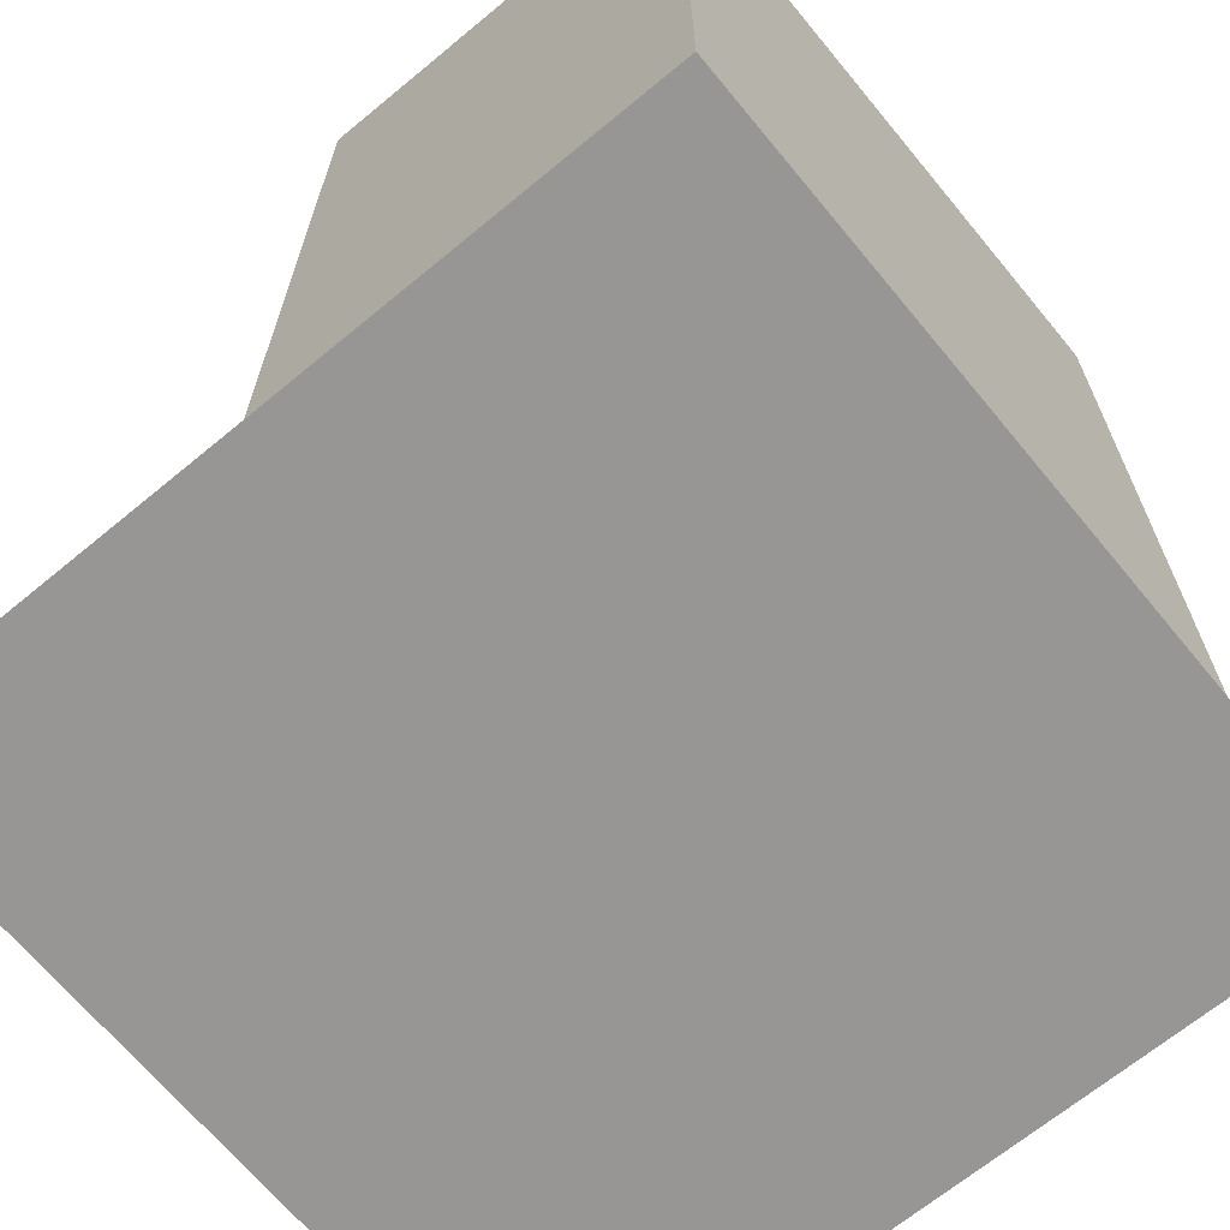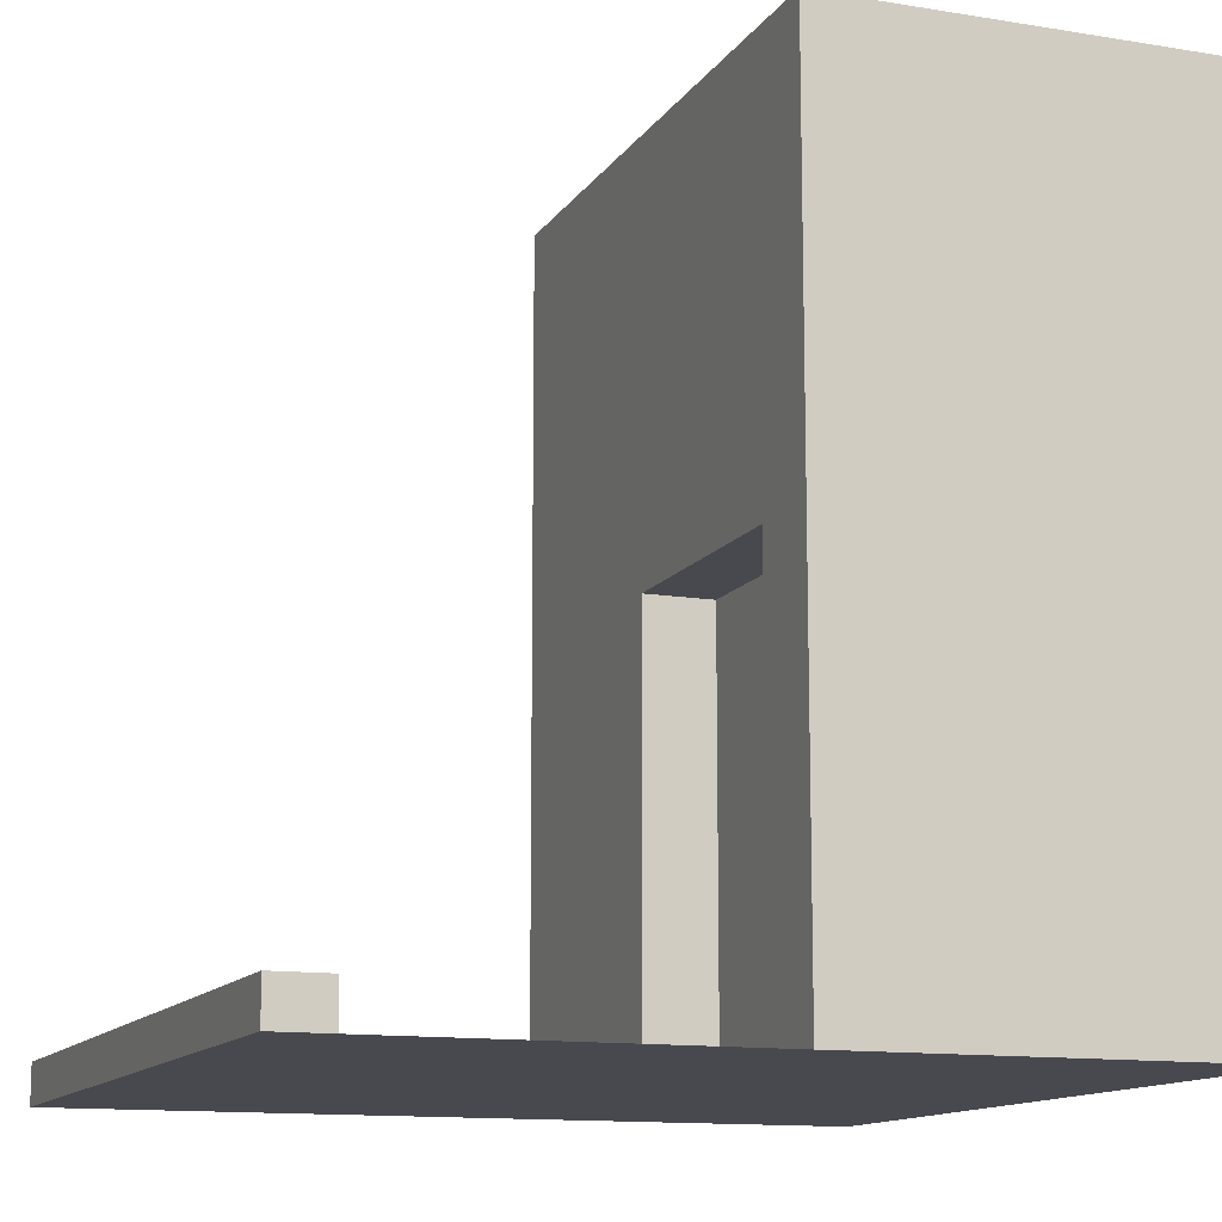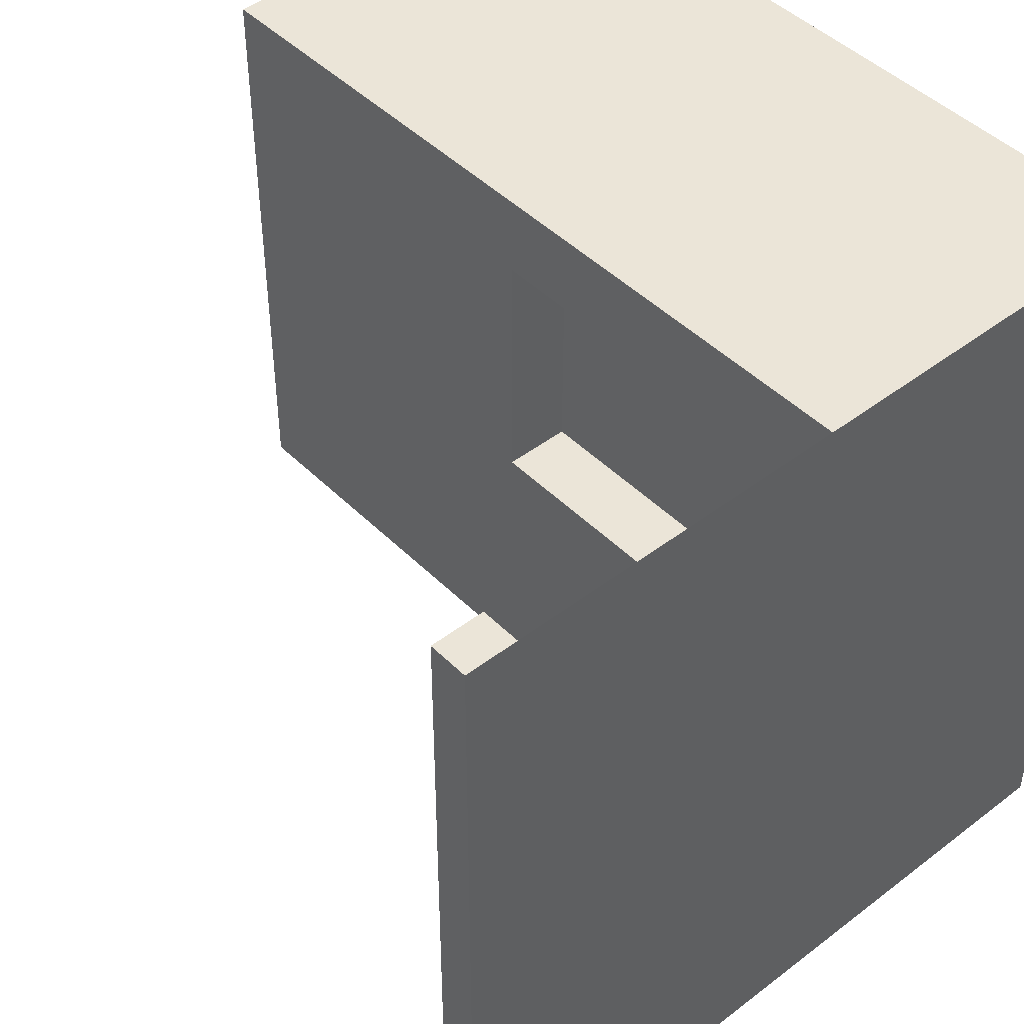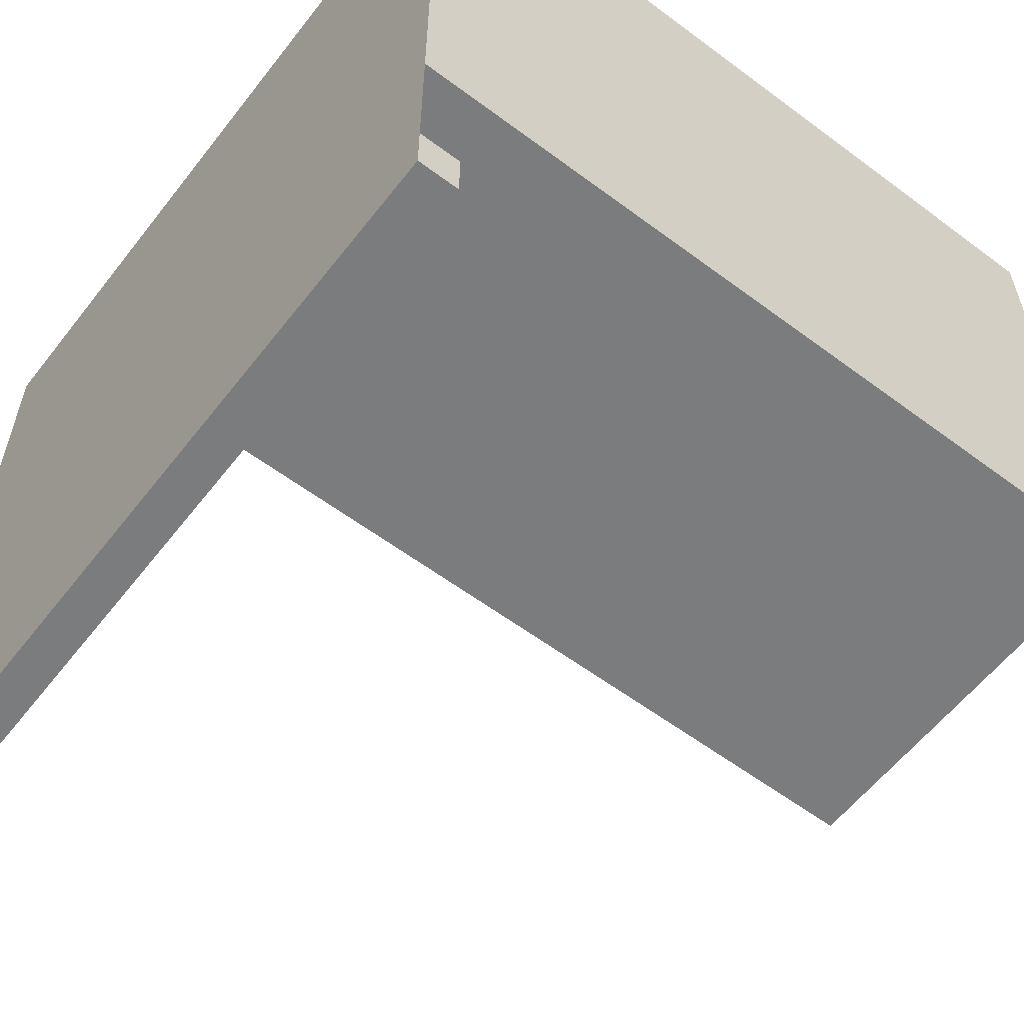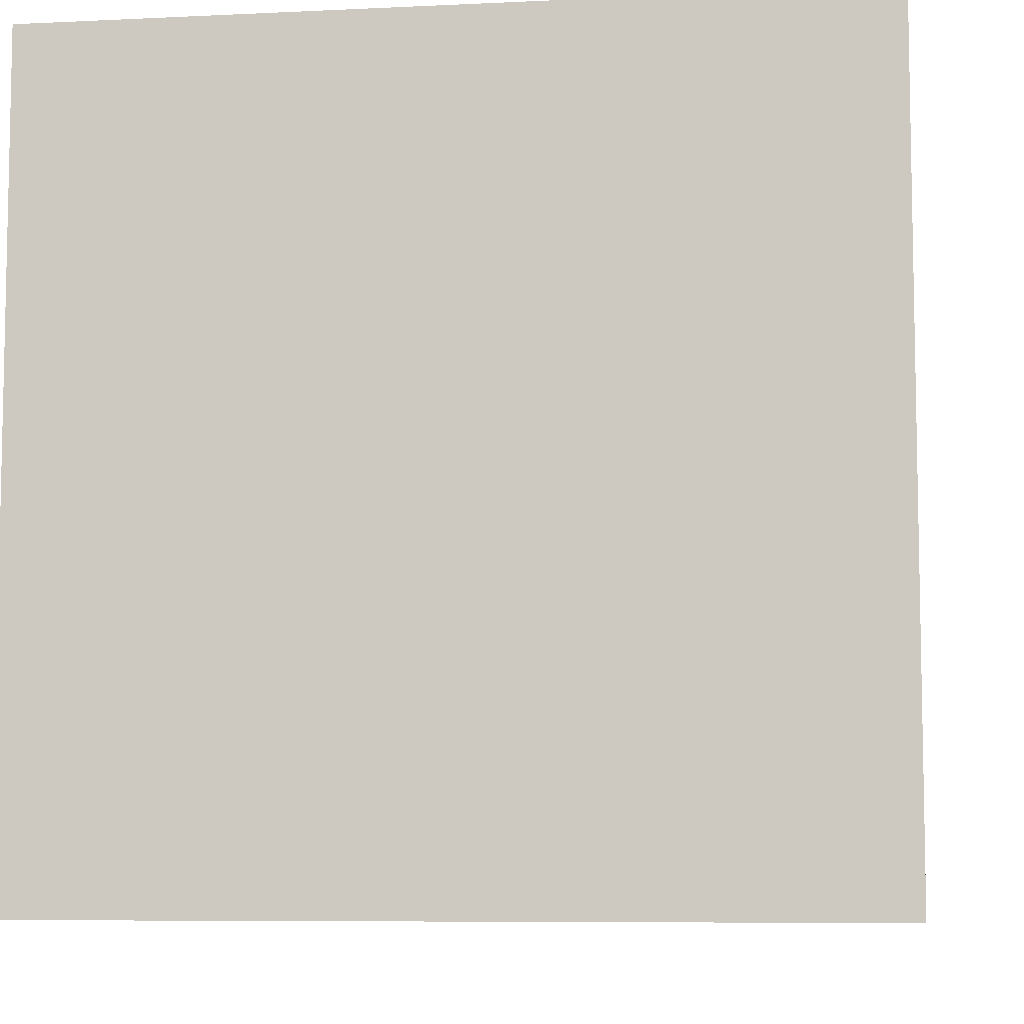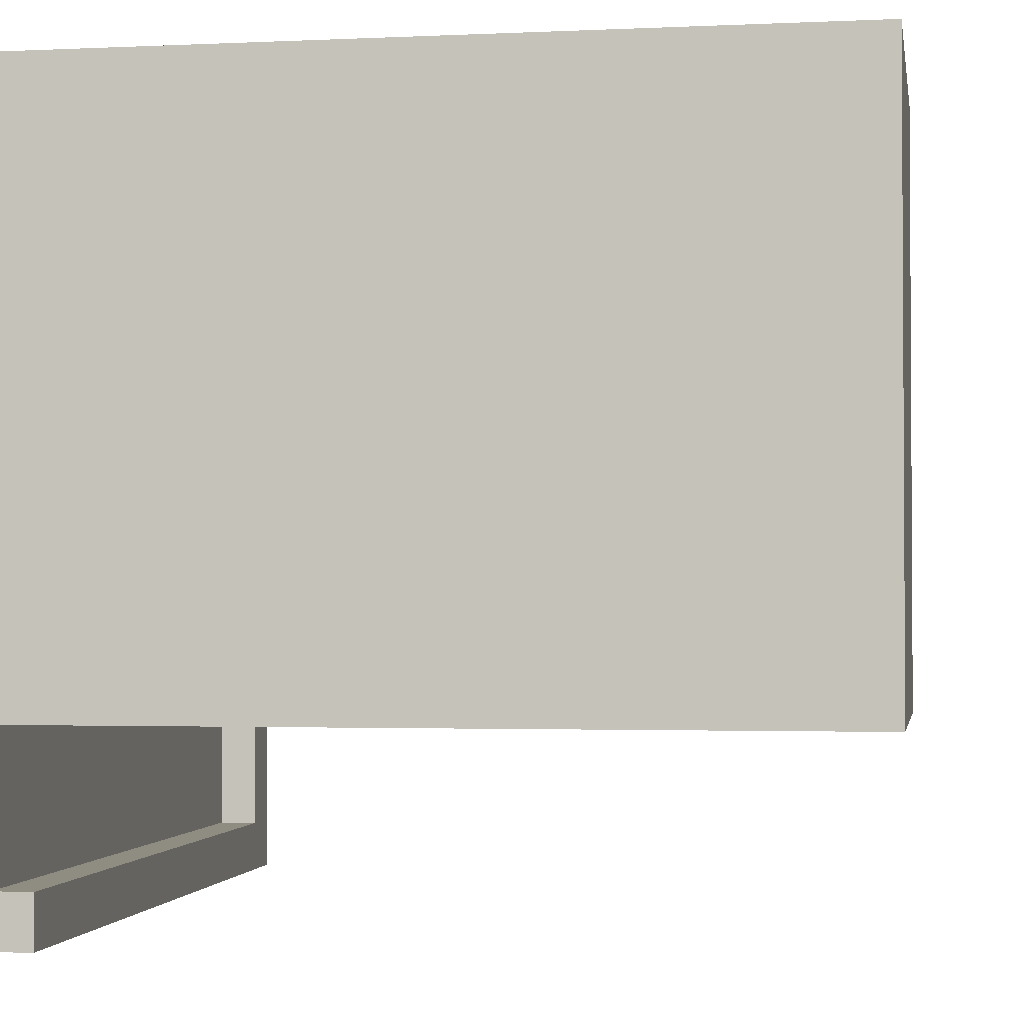
<metadata>
{"format":"obj","ext":"obj","renderer":"f3d","projection":"perspective","resolution":1024,"background":"white","views":[{"elev":-67.8,"azim":39.6,"up":"+Y"},{"elev":-12.7,"azim":-20.9,"up":"+Y"},{"elev":45.6,"azim":-41.4,"up":"+Z"},{"elev":-58.7,"azim":52.4,"up":"+Z"},{"elev":-7.4,"azim":7.9,"up":"+Z"},{"elev":-2.0,"azim":99.5,"up":"+Z"}]}
</metadata>
<code>
g Bom_Jesus_Final
o object_1
v -15 1.5 -13
v -15 0 -13
v -15 1.5 -15
v -15 0 -15
v -15 1.5 -14
v -15 0 -14
v 2.772e-05 15 2.646
v 2.772e-05 0 2.646
v 2.5 15 2.646
v 2.5 0 2.646
v 2.5 7.5 2.646
v 2.772e-05 7.5 2.646
v 2.5 15 2.646
v 2.5 0 2.646
v 2.5 15 12
v 2.5 0 12
v 2.5 7.5 2.646
v 2.5 15 7.323
v 2.5 7.5 12
v 2.5 15 12
v 2.5 0 12
v 2.772e-05 15 12
v 2.772e-05 0 12
v 2.5 7.5 12
v 2.772e-05 7.5 12
v 2.772e-05 15 12
v 2.5 15 12
v 2.772e-05 15 2.646
v 2.5 15 2.646
v 2.5 15 7.323
v 2.772e-05 15 7.323
v 2.772e-05 30 -7.5
v 15 30 -7.5
v 2.772e-05 30 3.75
v 15 30 15
v 15 30 3.75
v 2.772e-05 30 15
v 2.772e-05 0 -7.5
v 2.772e-05 30 -7.5
v 2.772e-05 0 15
v 2.772e-05 15 -7.5
v 2.772e-05 30 15
v 2.772e-05 30 3.75
v 2.772e-05 15 2.646
v 2.772e-05 15 7.323
v 2.772e-05 15 12
v 2.772e-05 0 2.646
v 2.772e-05 7.5 2.646
v 2.772e-05 7.5 12
v 2.772e-05 0 12
v 2.772e-05 15 15
v 15 0 -7.5
v 2.772e-05 0 -7.5
v 2.772e-05 30 -7.5
v 2.772e-05 15 -7.5
v 15 30 -7.5
v 15 15 -7.5
v -13 1.5 -13
v -13 0 -13
v -13 1.5 15
v -13 1.5 -8.333
v -13 1.5 -3.667
v -13 1.5 1
v -13 1.5 5.667
v -13 1.5 10.33
v -13 0 15
v -13 0 10.33
v -13 0 5.667
v -13 0 1
v -13 0 -3.667
v -13 0 -8.333
v -13 0.75 15
v -13 0.75 11.5
v -13 0.75 13.25
v -13 1.125 11.5
v -13 1.125 13.25
v -13 0.375 11.5
v -13 0.375 13.25
v -15 1.5 -13
v -13 1.5 -13
v -13 1.5 15
v -13 1.5 -8.333
v -13 1.5 -3.667
v -13 1.5 1
v -13 1.5 5.667
v -13 1.5 10.33
v -14 1.5 15
v -14 1.5 10.33
v -14 1.5 12.67
v -13.5 1.5 10.33
v -13.5 1.5 12.67
v -14.5 1.5 10.33
v -14.5 1.5 12.67
v -15 1.5 15
v -15 1.5 10.33
v -15 1.5 5.667
v -15 1.5 1
v -15 1.5 -3.667
v -15 1.5 -8.333
v -15 1.5 -15
v -15 0 -15
v 15 1.5 -15
v -10 1.5 -15
v -5 1.5 -15
v 2.772e-05 1.5 -15
v 5 1.5 -15
v 10 1.5 -15
v 15 0 -15
v 10 0 -15
v 5 0 -15
v 2.772e-05 0 -15
v -5 0 -15
v -10 0 -15
v 15 1.5 -13
v 15 0 -13
v -13 1.5 -13
v -13 0 -13
v 10.33 1.5 -13
v 5.667 1.5 -13
v 1 1.5 -13
v -3.667 1.5 -13
v -8.333 1.5 -13
v -8.333 0 -13
v -3.667 0 -13
v 1 0 -13
v 5.667 0 -13
v 10.33 0 -13
v -15 1.5 -13
v -15 1.5 -15
v 15 1.5 -15
v -15 1.5 -14
v -10 1.5 -14
v -12.5 1.5 -14
v -10 1.5 -13.5
v -12.5 1.5 -13.5
v -10 1.5 -14.5
v -12.5 1.5 -14.5
v -13 1.5 -13
v -10 1.5 -15
v -5 1.5 -15
v 2.772e-05 1.5 -15
v 5 1.5 -15
v 10 1.5 -15
v 15 1.5 -14
v 10 1.5 -14
v 12.5 1.5 -14
v 10 1.5 -14.5
v 12.5 1.5 -14.5
v 10 1.5 -13.5
v 12.5 1.5 -13.5
v 15 1.5 -13
v 10.33 1.5 -13
v 5.667 1.5 -13
v 1 1.5 -13
v -3.667 1.5 -13
v -8.333 1.5 -13
v -15 1.5 15
v -15 0 15
v -15 0 1
v -15 1.5 -13
v -15 0 -13
v -15 1.5 10.33
v -15 1.5 5.667
v -15 1.5 1
v -15 1.5 -3.667
v -15 1.5 -8.333
v -15 0 -8.333
v -15 0 -3.667
v -15 0 5.667
v -15 0 10.33
v -13 0 -13
v 2.772e-05 0 2.646
v 2.772e-05 0 -7.5
v 2.5 0 2.646
v 2.5 0 12
v 2.772e-05 0 12
v 2.772e-05 0 15
v 15 0 -7.5
v -13 0 -8.333
v -13 0 -3.667
v -13 0 1
v -13 0 5.667
v -13 0 10.33
v 15 0 -13
v 10.33 0 -13
v 5.667 0 -13
v 1 0 -13
v -3.667 0 -13
v -8.333 0 -13
v -13 0 15
v 15 0 15
v -15 0 15
v 15 0 -15
v -15 0 -15
v 10 0 -15
v 5 0 -15
v 2.772e-05 0 -15
v -5 0 -15
v -10 0 -15
v 2.772e-05 0 15
v 2.772e-05 0 -3.491e-05
v 2.772e-05 0 -7.5
v 7.5 0 -3.491e-05
v 15 0 -7.5
v 7.5 0 -7.5
v -15 0 -14
v -15 0 -13
v -7.5 0 -3.491e-05
v -7.5 0 -7.5
v -11.25 0 -7.5
v -7.5 0 -11.25
v -11.25 0 -11.25
v -13.12 0 -11.25
v -11.25 0 -13.13
v -13.12 0 -13.13
v -14 0 15
v -13 0 15
v 2.772e-05 0 7.5
v -7.5 0 7.5
v -11.25 0 7.5
v -7.5 0 11.25
v -11.25 0 11.25
v -13.12 0 11.25
v -11.25 0 13.12
v -13.12 0 13.12
v 15 0 -13
v -15 0 -8.333
v -15 0 -3.667
v -15 0 1
v -15 0 5.667
v -15 0 10.33
v 15 0 -14
v 7.5 0 -11.25
v 11.25 0 -7.5
v 11.25 0 -11.25
v 11.25 0 -13.13
v 13.13 0 -11.25
v 13.13 0 -13.13
v 15 1.5 -13
v 15 0 -13
v 15 1.5 -15
v 15 0 -15
v 15 1.5 -14
v 15 0 -14
v 15 30 15
v 15 0 15
v 15 30 -7.5
v 15 0 -7.5
v 15 30 3.75
v 15 15 -7.5
v 15 15 15
v 2.772e-05 30 15
v 2.772e-05 0 15
v 15 30 15
v 15 0 15
v 15 15 15
v 2.772e-05 15 15
v -15 1.5 15
v -15 0 15
v -13 1.5 15
v -13 0 15
v -14 1.5 15
v -14 0 15
v -13 0.75 15
f 2 1 5 6
f 3 4 6 5
f 12 11 9 7
f 8 10 11 12
f 18 13 17
f 14 16 19 17
f 19 15 18
f 18 17 19
f 24 25 22 20
f 21 23 25 24
f 26 31 30 27
f 29 30 31 28
f 34 37 35 36
f 32 34 36 33
f 48 38 47
f 41 38 48
f 41 44 43 39
f 44 45 43
f 44 41 48
f 49 50 40
f 51 49 40
f 42 45 46
f 46 51 42
f 46 49 51
f 43 45 42
f 57 52 53 55
f 56 57 55 54
f 78 77 73 74
f 74 73 75 76
f 58 61 71 59
f 62 63 69 70
f 63 64 68 69
f 61 62 70 71
f 68 64 73
f 73 65 75
f 76 75 65
f 60 76 65
f 60 72 74 76
f 68 73 67
f 77 78 67
f 73 77 67
f 66 78 72
f 74 72 78
f 67 78 66
f 65 73 64
f 91 90 88 89
f 89 88 92 93
f 98 83 82 99
f 96 85 84 97
f 88 96 92
f 97 84 83 98
f 94 93 92 95
f 87 89 93
f 94 87 93
f 92 96 95
f 99 82 80 79
f 96 88 85
f 90 85 88
f 81 86 91
f 90 91 86
f 81 91 89 87
f 90 86 85
f 100 103 113 101
f 103 104 112 113
f 111 112 104 105
f 105 106 110 111
f 106 107 109 110
f 108 109 107 102
f 118 127 115 114
f 119 126 127 118
f 120 125 126 119
f 122 123 124 121
f 116 117 123 122
f 121 124 125 120
f 132 133 135 134
f 136 137 133 132
f 148 147 145 146
f 146 145 149 150
f 135 128 138
f 156 134 135 138
f 133 131 135
f 128 135 131
f 132 134 155
f 133 137 131
f 155 134 156
f 154 141 140 155
f 145 153 149
f 150 149 152
f 153 152 149
f 144 150 151
f 152 151 150
f 153 142 141 154
f 139 137 136
f 140 136 132
f 137 139 129
f 136 140 139
f 129 131 137
f 142 145 147
f 150 144 146
f 146 144 148
f 147 148 143
f 144 130 148
f 143 148 130
f 142 147 143
f 145 142 153
f 140 132 155
f 157 162 170 158
f 162 163 169 170
f 159 169 163 164
f 164 165 168 159
f 165 166 167 168
f 161 167 166 160
f 183 190 177 176
f 172 181 182
f 182 183 176
f 181 172 180
f 179 173 189
f 179 189 171
f 189 173 188
f 180 173 179
f 182 176 172
f 172 176 175 174
f 180 172 173
f 186 187 173
f 184 185 178
f 186 178 185
f 186 173 178
f 188 173 187
f 215 214 212 213
f 212 211 209 210
f 209 202 201 208
f 223 222 224 225
f 220 219 221 222
f 208 201 218 219
f 202 205 203 201
f 233 235 234 205
f 236 238 237 235
f 218 191 200
f 204 191 203
f 203 191 218
f 219 218 221
f 200 221 218
f 201 203 218
f 224 221 200
f 234 203 205
f 237 204 234
f 210 208 228
f 202 233 205
f 204 203 234
f 220 208 219
f 224 217 225
f 200 217 224
f 221 224 222
f 192 225 216
f 217 216 225
f 231 223 225 192
f 231 220 223
f 222 223 220
f 230 220 231
f 220 230 229
f 208 220 229
f 229 228 208
f 238 226 237
f 204 237 226
f 232 226 238
f 233 236 235
f 195 236 233
f 196 233 202
f 236 195 238
f 238 195 193
f 233 196 195
f 197 196 202
f 202 198 197
f 232 238 193
f 211 198 202
f 211 202 209
f 208 210 209
f 227 213 210
f 212 210 213
f 207 213 227
f 212 214 211
f 228 227 210
f 215 199 214
f 211 214 199
f 194 199 215
f 213 207 215
f 215 207 206
f 215 206 194
f 199 198 211
f 237 234 235
f 240 244 243 239
f 241 243 244 242
f 249 245 251
f 246 248 250 251
f 250 247 249
f 249 251 250
f 257 256 254 252
f 253 255 256 257
f 258 259 263 262
f 262 263 264
f 264 263 261
f 260 262 264

</code>
